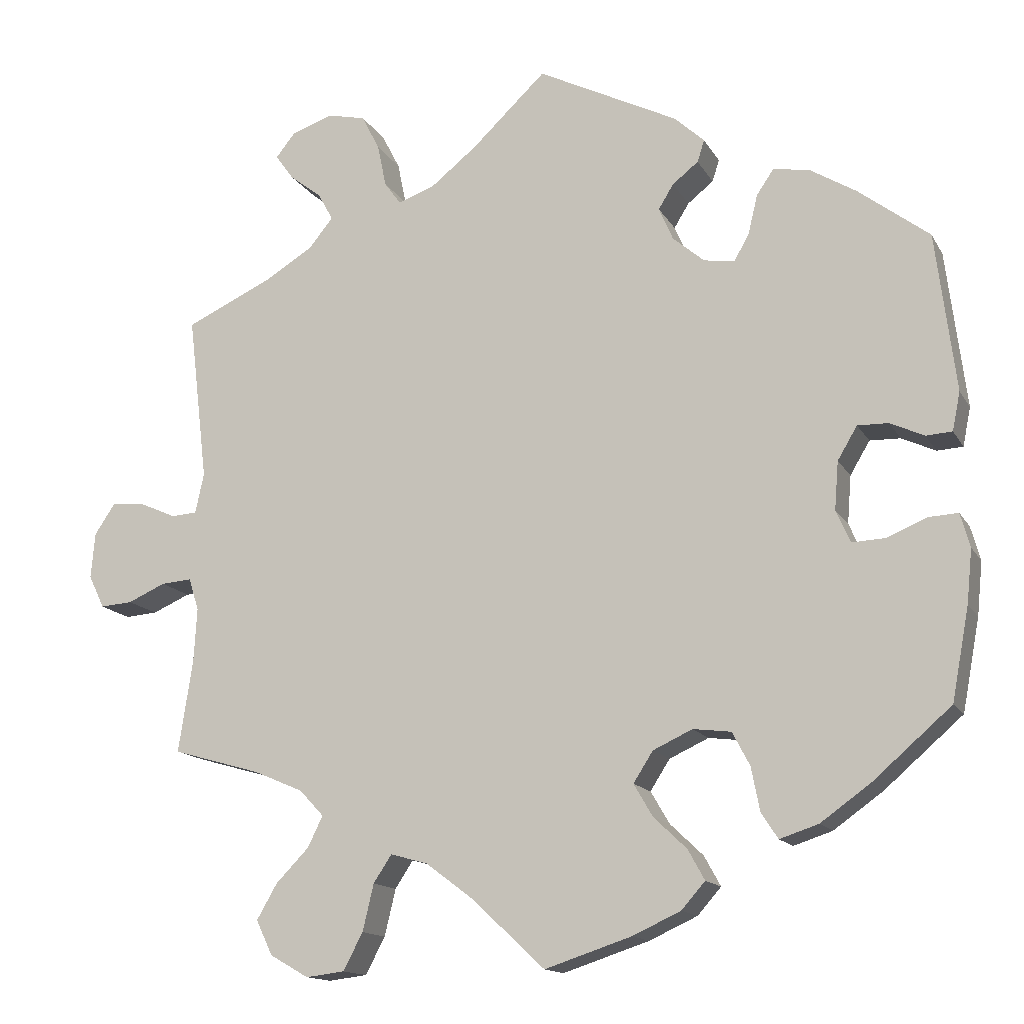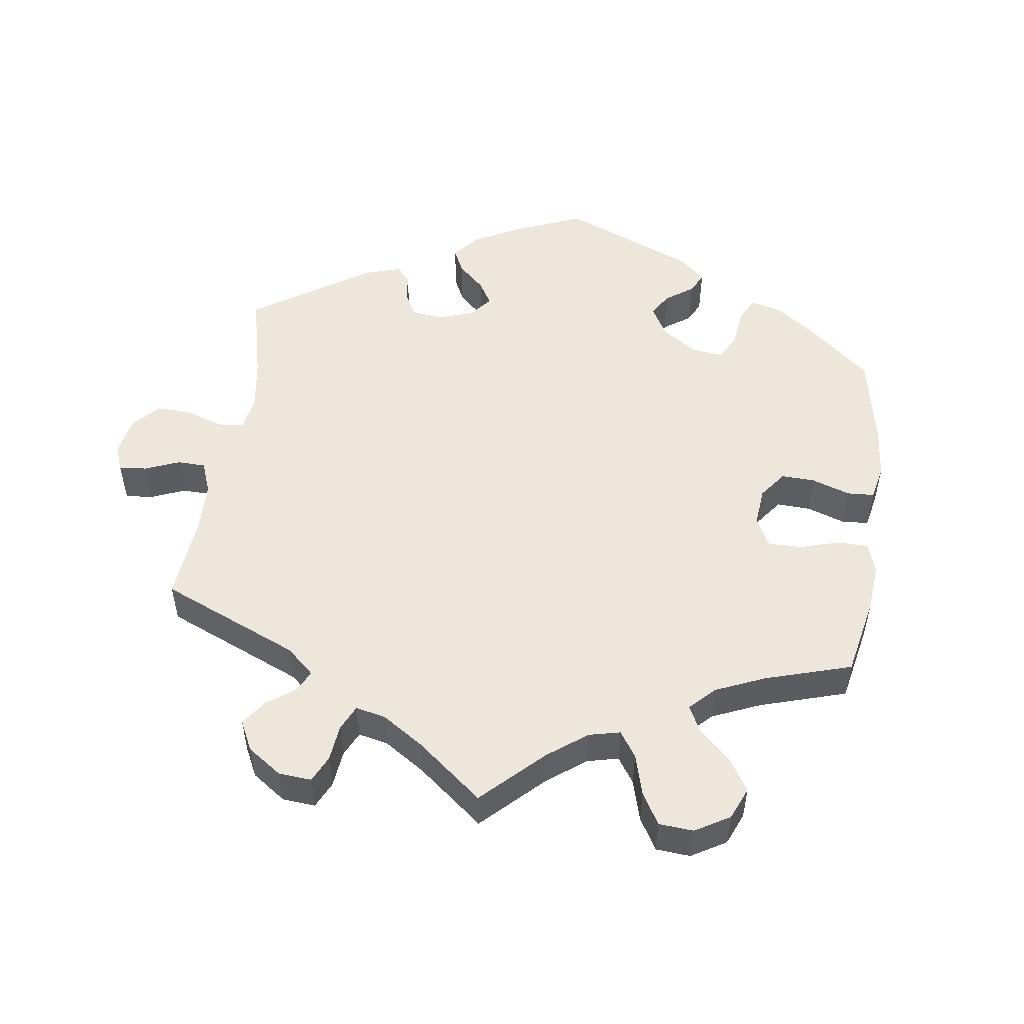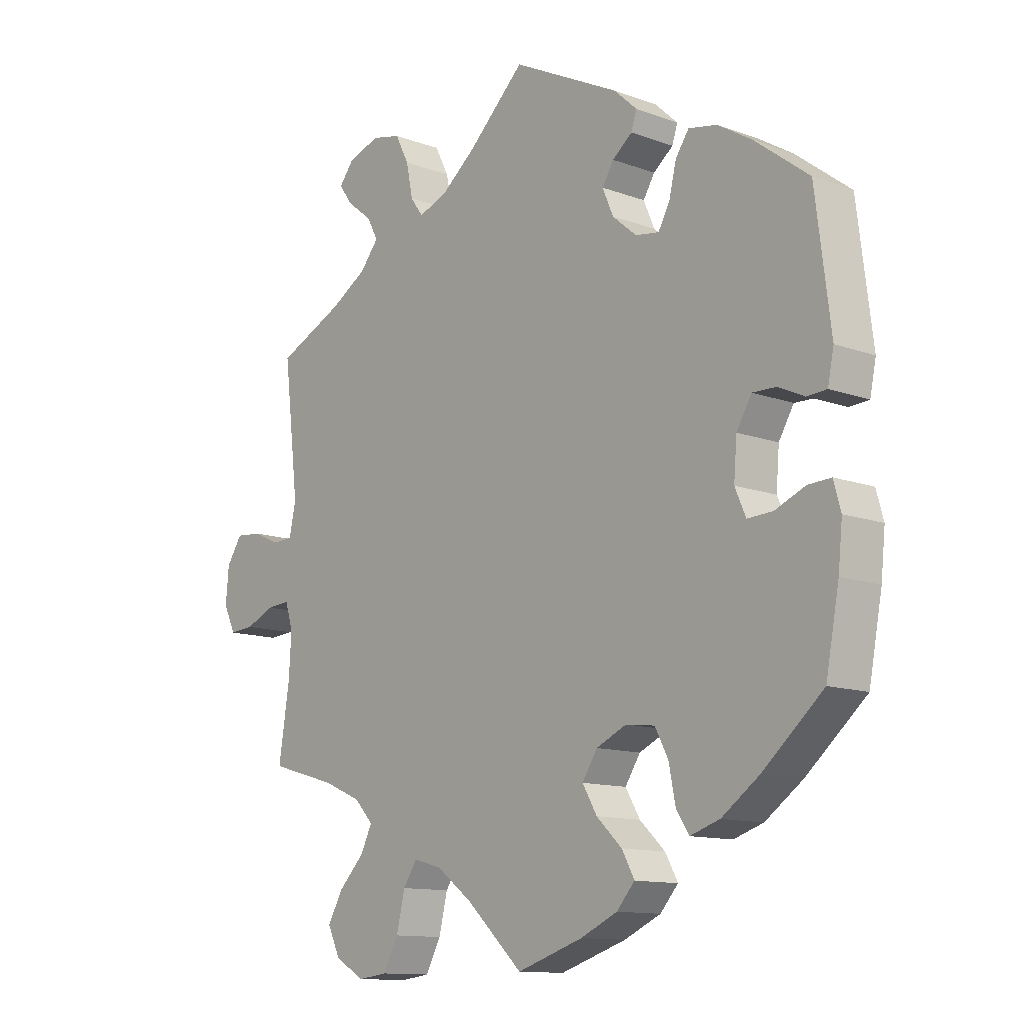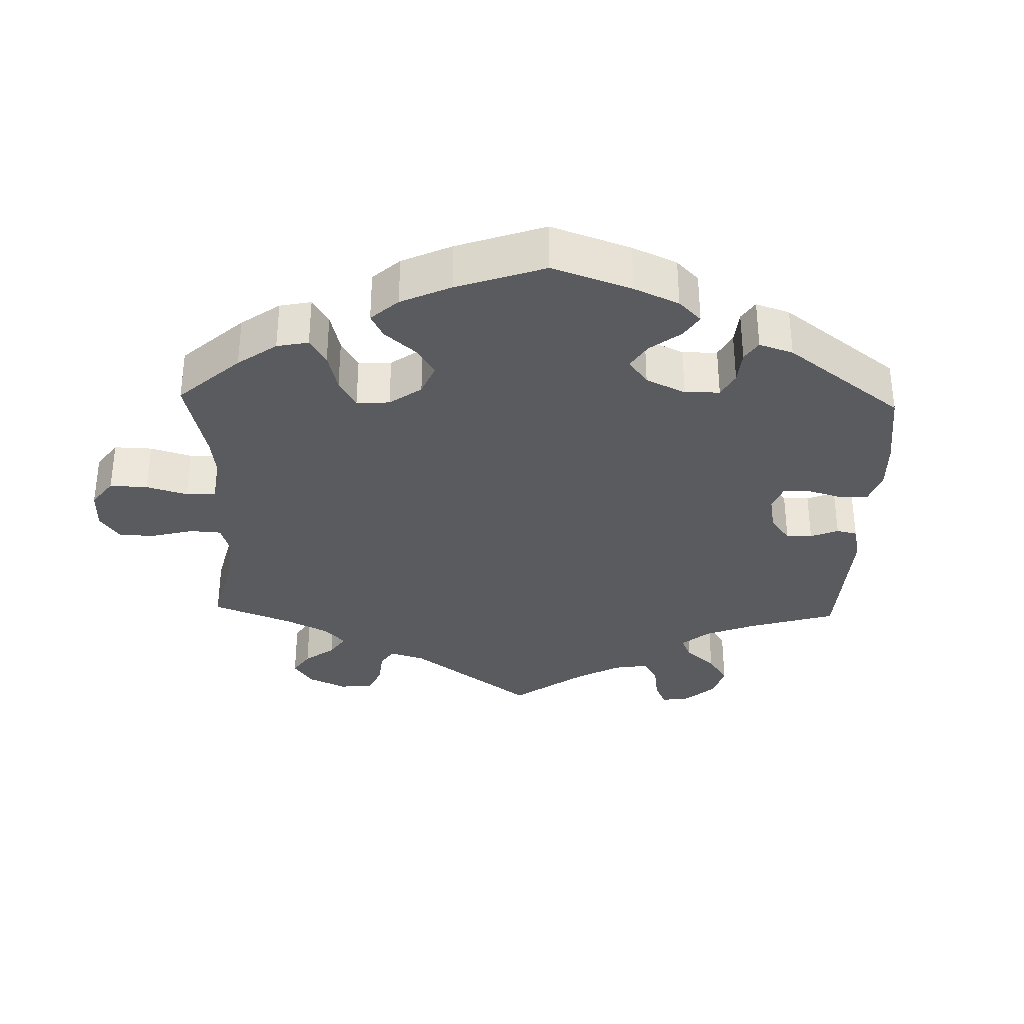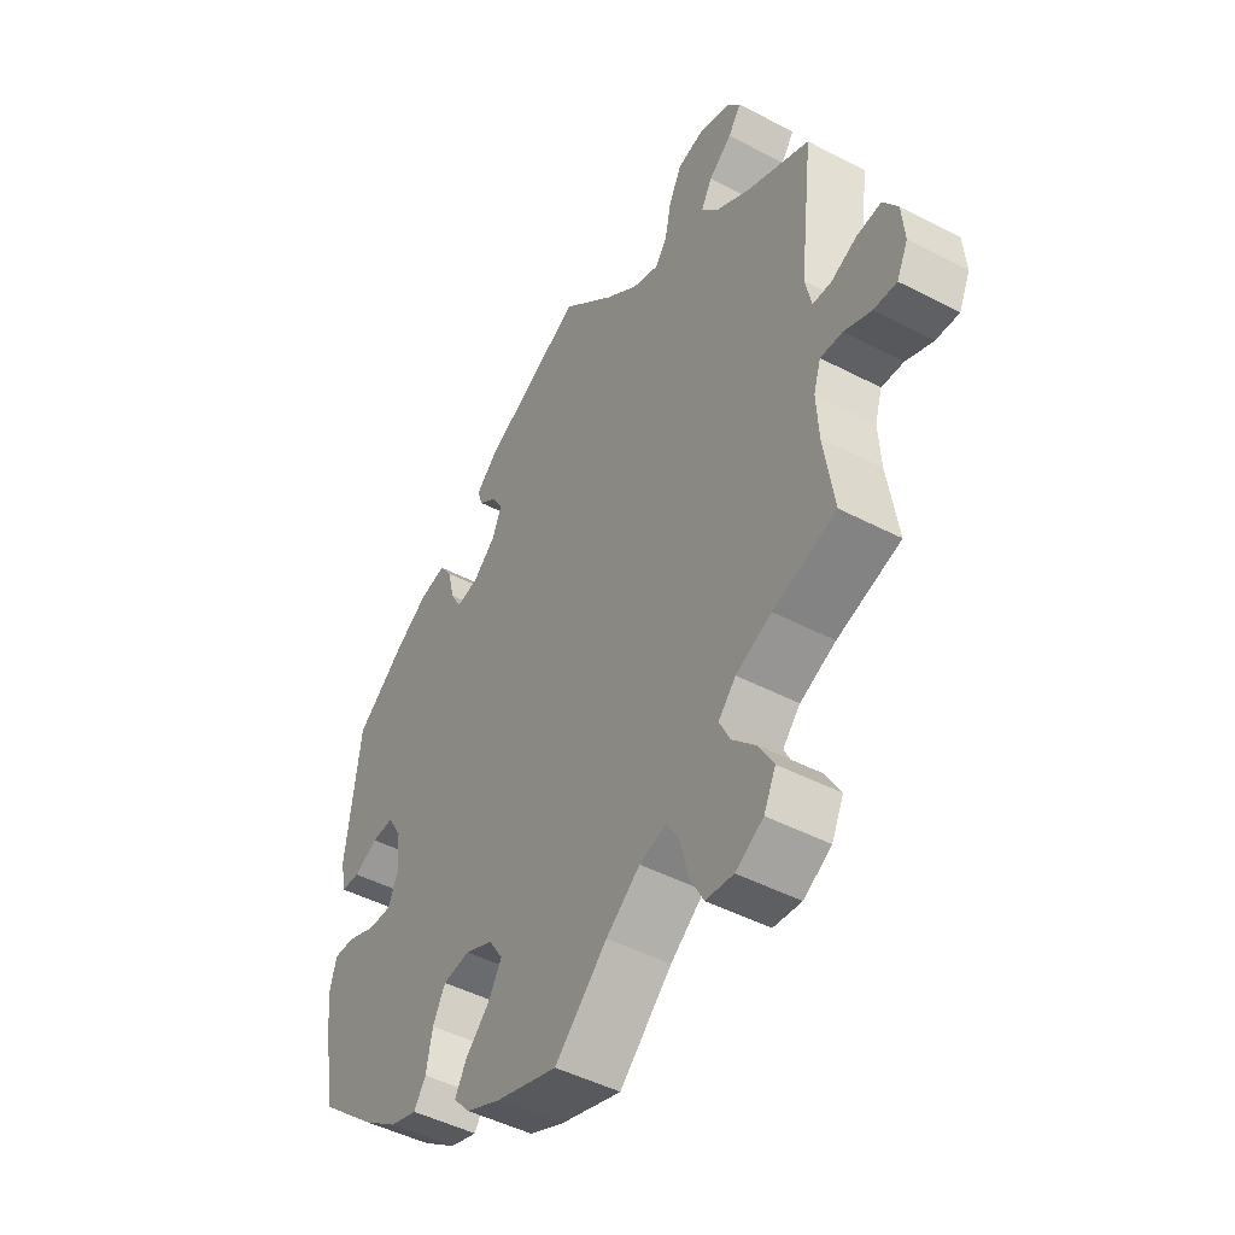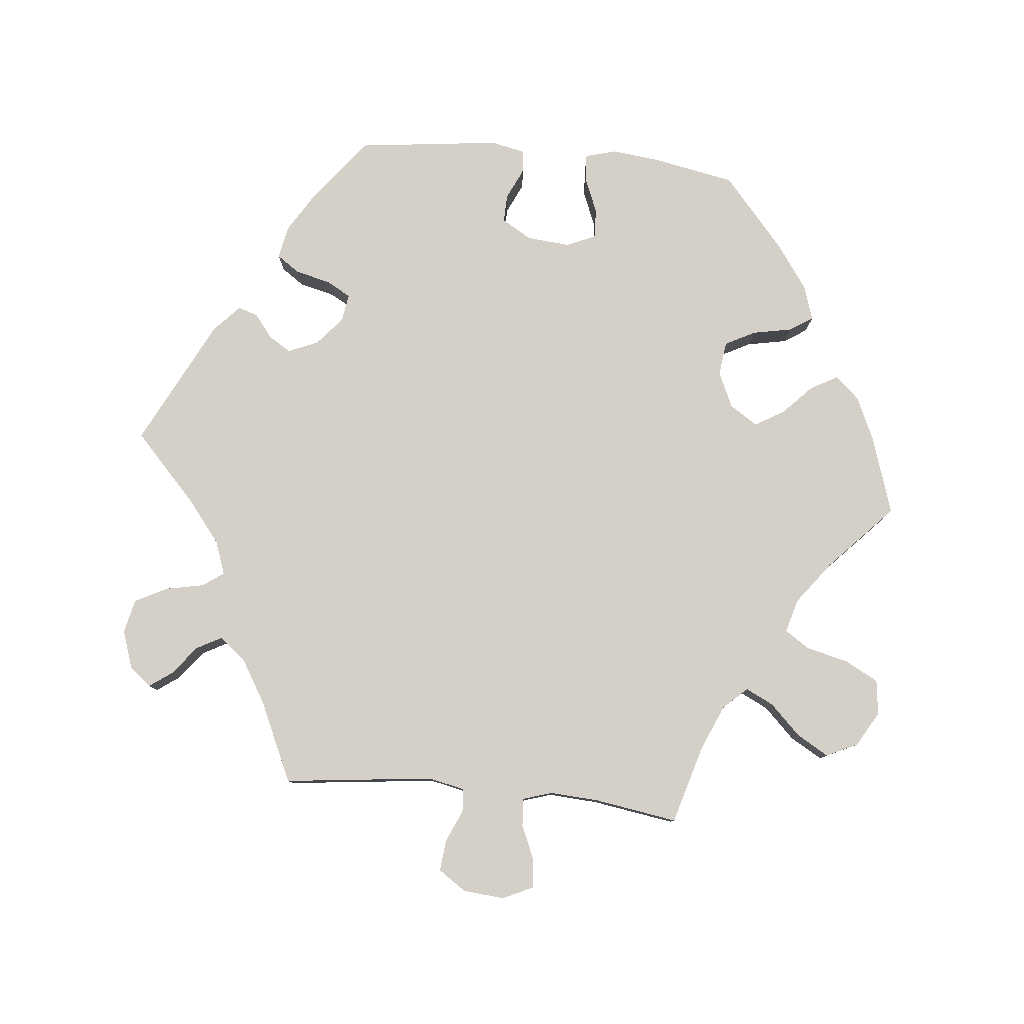
<metadata>
{"format":"obj","ext":"obj","renderer":"f3d","projection":"perspective","resolution":1024,"background":"white","views":[{"elev":-14.4,"azim":-159.9,"up":"+Z"},{"elev":51.6,"azim":127.9,"up":"+Y"},{"elev":-12.2,"azim":-130.9,"up":"+Z"},{"elev":-33.3,"azim":-121.7,"up":"+Y"},{"elev":-47.0,"azim":59.4,"up":"+Z"},{"elev":79.9,"azim":95.8,"up":"+Y"}]}
</metadata>
<code>
v 0.389 0.07 -0.321
v 0.326 0.07 -0.348
v 0.295 0.07 -0.381
v 0.314 0.07 -0.42
v 0.356 0.07 -0.463
v 0.382 0.07 -0.508
v 0.361 0.07 -0.552
v 0.312 0.07 -0.58
v 0.263 0.07 -0.574
v 0.238 0.07 -0.527
v 0.224 0.07 -0.468
v 0.201 0.07 -0.433
v 0.154 0.07 -0.446
v 0.094 0.07 -0.491
v 0.001 0.07 -0.578
v -0.109 0.07 -0.542
v -0.17 0.07 -0.514
v -0.2 0.07 -0.48
v -0.179 0.07 -0.442
v -0.137 0.07 -0.402
v -0.113 0.07 -0.361
v -0.138 0.07 -0.322
v -0.188 0.07 -0.299
v -0.236 0.07 -0.305
v -0.258 0.07 -0.347
v -0.269 0.07 -0.403
v -0.29 0.07 -0.435
v -0.339 0.07 -0.419
v -0.402 0.07 -0.374
v -0.501 0.07 -0.288
v -0.523 0.07 -0.172
v -0.53 0.07 -0.104
v -0.518 0.07 -0.061
v -0.48 0.07 -0.063
v -0.43 0.07 -0.084
v -0.388 0.07 -0.086
v -0.37 0.07 -0.045
v -0.375 0.07 0.016
v -0.4 0.07 0.058
v -0.439 0.07 0.057
v -0.482 0.07 0.037
v -0.515 0.07 0.039
v -0.525 0.07 0.088
v -0.5 0.07 0.289
v -0.41 0.07 0.358
v -0.353 0.07 0.393
v -0.306 0.07 0.402
v -0.284 0.07 0.37
v -0.272 0.07 0.32
v -0.253 0.07 0.286
v -0.214 0.07 0.292
v -0.174 0.07 0.326
v -0.156 0.07 0.368
v -0.175 0.07 0.399
v -0.208 0.07 0.425
v -0.217 0.07 0.453
v -0.179 0.07 0.488
v 0 0.07 0.578
v 0.094 0.07 0.489
v 0.153 0.07 0.442
v 0.2 0.07 0.425
v 0.221 0.07 0.454
v 0.232 0.07 0.508
v 0.255 0.07 0.553
v 0.303 0.07 0.564
v 0.356 0.07 0.546
v 0.381 0.07 0.515
v 0.358 0.07 0.483
v 0.317 0.07 0.451
v 0.298 0.07 0.416
v 0.329 0.07 0.378
v 0.39 0.07 0.341
v 0.501 0.07 0.29
v 0.476 0.07 0.079
v 0.487 0.07 0.028
v 0.52 0.07 0.026
v 0.565 0.07 0.046
v 0.609 0.07 0.05
v 0.635 0.07 0.011
v 0.64 0.07 -0.047
v 0.62 0.07 -0.089
v 0.579 0.07 -0.086
v 0.531 0.07 -0.065
v 0.492 0.07 -0.062
v 0.479 0.07 -0.103
v 0.483 0.07 -0.172
v 0.501 0.07 -0.289
v 0.389 0 -0.321
v 0.326 0 -0.348
v 0.295 0 -0.381
v 0.314 0 -0.42
v 0.356 0 -0.463
v 0.382 0 -0.508
v 0.361 0 -0.552
v 0.312 0 -0.58
v 0.263 0 -0.574
v 0.238 0 -0.527
v 0.224 0 -0.468
v 0.201 0 -0.433
v 0.154 0 -0.446
v 0.094 0 -0.491
v 0.001 0 -0.578
v -0.109 0 -0.542
v -0.17 0 -0.514
v -0.2 0 -0.48
v -0.179 0 -0.442
v -0.137 0 -0.402
v -0.113 0 -0.361
v -0.138 0 -0.322
v -0.188 0 -0.299
v -0.236 0 -0.305
v -0.258 0 -0.347
v -0.269 0 -0.403
v -0.29 0 -0.435
v -0.339 0 -0.419
v -0.402 0 -0.374
v -0.501 0 -0.288
v -0.523 0 -0.172
v -0.53 0 -0.104
v -0.518 0 -0.061
v -0.48 0 -0.063
v -0.43 0 -0.084
v -0.388 0 -0.086
v -0.37 0 -0.045
v -0.375 0 0.016
v -0.4 0 0.058
v -0.439 0 0.057
v -0.482 0 0.037
v -0.515 0 0.039
v -0.525 0 0.088
v -0.5 0 0.289
v -0.41 0 0.358
v -0.353 0 0.393
v -0.306 0 0.402
v -0.284 0 0.37
v -0.272 0 0.32
v -0.253 0 0.286
v -0.214 0 0.292
v -0.174 0 0.326
v -0.156 0 0.368
v -0.175 0 0.399
v -0.208 0 0.425
v -0.217 0 0.453
v -0.179 0 0.488
v 0 0 0.578
v 0.094 0 0.489
v 0.153 0 0.442
v 0.2 0 0.425
v 0.221 0 0.454
v 0.232 0 0.508
v 0.255 0 0.553
v 0.303 0 0.564
v 0.356 0 0.546
v 0.381 0 0.515
v 0.358 0 0.483
v 0.317 0 0.451
v 0.298 0 0.416
v 0.329 0 0.378
v 0.39 0 0.341
v 0.501 0 0.29
v 0.476 0 0.079
v 0.487 0 0.028
v 0.52 0 0.026
v 0.565 0 0.046
v 0.609 0 0.05
v 0.635 0 0.011
v 0.64 0 -0.047
v 0.62 0 -0.089
v 0.579 0 -0.086
v 0.531 0 -0.065
v 0.492 0 -0.062
v 0.479 0 -0.103
v 0.483 0 -0.172
v 0.501 0 -0.289
f 86 87 1
f 85 86 1 2
f 84 85 2 3
f 80 81 82 83
f 80 83 84
f 79 80 84
f 76 77 78 79
f 75 76 79 84
f 74 75 84 3
f 72 73 74 3
f 66 67 68 69
f 66 69 70
f 65 66 70
f 62 63 64 65
f 61 62 65 70
f 56 57 58 59
f 54 55 56 59
f 53 54 59 60
f 52 53 60 61
f 46 47 48 49
f 46 49 50
f 45 46 50
f 44 45 50
f 43 44 50
f 40 41 42 43
f 39 40 43 50
f 38 39 50 51
f 32 33 34 35
f 32 35 36
f 31 32 36
f 30 31 36
f 29 30 36
f 28 29 36 37
f 25 26 27 28
f 24 25 28 37
f 17 18 19 20
f 17 20 21
f 14 15 16 17
f 13 14 17 21
f 12 13 21 22
f 8 9 10 11
f 8 11 12
f 7 8 12
f 4 5 6 7
f 3 4 7 12
f 71 72 3 12
f 23 24 37 38
f 52 61 70 71
f 38 51 52 71
f 23 38 71
f 12 22 23 71
f 88 174 173
f 89 88 173 172
f 90 89 172 171
f 170 169 168 167
f 171 170 167
f 171 167 166
f 166 165 164 163
f 171 166 163 162
f 90 171 162 161
f 90 161 160 159
f 156 155 154 153
f 157 156 153
f 157 153 152
f 152 151 150 149
f 157 152 149 148
f 146 145 144 143
f 146 143 142 141
f 147 146 141 140
f 148 147 140 139
f 136 135 134 133
f 137 136 133
f 137 133 132
f 137 132 131
f 137 131 130
f 130 129 128 127
f 137 130 127 126
f 138 137 126 125
f 122 121 120 119
f 123 122 119
f 123 119 118
f 123 118 117
f 123 117 116
f 124 123 116 115
f 115 114 113 112
f 124 115 112 111
f 107 106 105 104
f 108 107 104
f 104 103 102 101
f 108 104 101 100
f 109 108 100 99
f 98 97 96 95
f 99 98 95
f 99 95 94
f 94 93 92 91
f 99 94 91 90
f 99 90 159 158
f 125 124 111 110
f 158 157 148 139
f 158 139 138 125
f 158 125 110
f 158 110 109 99
f 1 88 89 2
f 2 89 90 3
f 3 90 91 4
f 4 91 92 5
f 5 92 93 6
f 6 93 94 7
f 7 94 95 8
f 8 95 96 9
f 9 96 97 10
f 10 97 98 11
f 11 98 99 12
f 12 99 100 13
f 13 100 101 14
f 14 101 102 15
f 15 102 103 16
f 16 103 104 17
f 17 104 105 18
f 18 105 106 19
f 19 106 107 20
f 20 107 108 21
f 21 108 109 22
f 22 109 110 23
f 23 110 111 24
f 24 111 112 25
f 25 112 113 26
f 26 113 114 27
f 27 114 115 28
f 28 115 116 29
f 29 116 117 30
f 30 117 118 31
f 31 118 119 32
f 32 119 120 33
f 33 120 121 34
f 34 121 122 35
f 35 122 123 36
f 36 123 124 37
f 37 124 125 38
f 38 125 126 39
f 39 126 127 40
f 40 127 128 41
f 41 128 129 42
f 42 129 130 43
f 43 130 131 44
f 44 131 132 45
f 45 132 133 46
f 46 133 134 47
f 47 134 135 48
f 48 135 136 49
f 49 136 137 50
f 50 137 138 51
f 51 138 139 52
f 52 139 140 53
f 53 140 141 54
f 54 141 142 55
f 55 142 143 56
f 56 143 144 57
f 57 144 145 58
f 58 145 146 59
f 59 146 147 60
f 60 147 148 61
f 61 148 149 62
f 62 149 150 63
f 63 150 151 64
f 64 151 152 65
f 65 152 153 66
f 66 153 154 67
f 67 154 155 68
f 68 155 156 69
f 69 156 157 70
f 70 157 158 71
f 71 158 159 72
f 72 159 160 73
f 73 160 161 74
f 74 161 162 75
f 75 162 163 76
f 76 163 164 77
f 77 164 165 78
f 78 165 166 79
f 79 166 167 80
f 80 167 168 81
f 81 168 169 82
f 82 169 170 83
f 83 170 171 84
f 84 171 172 85
f 85 172 173 86
f 86 173 174 87
f 87 174 88 1

</code>
